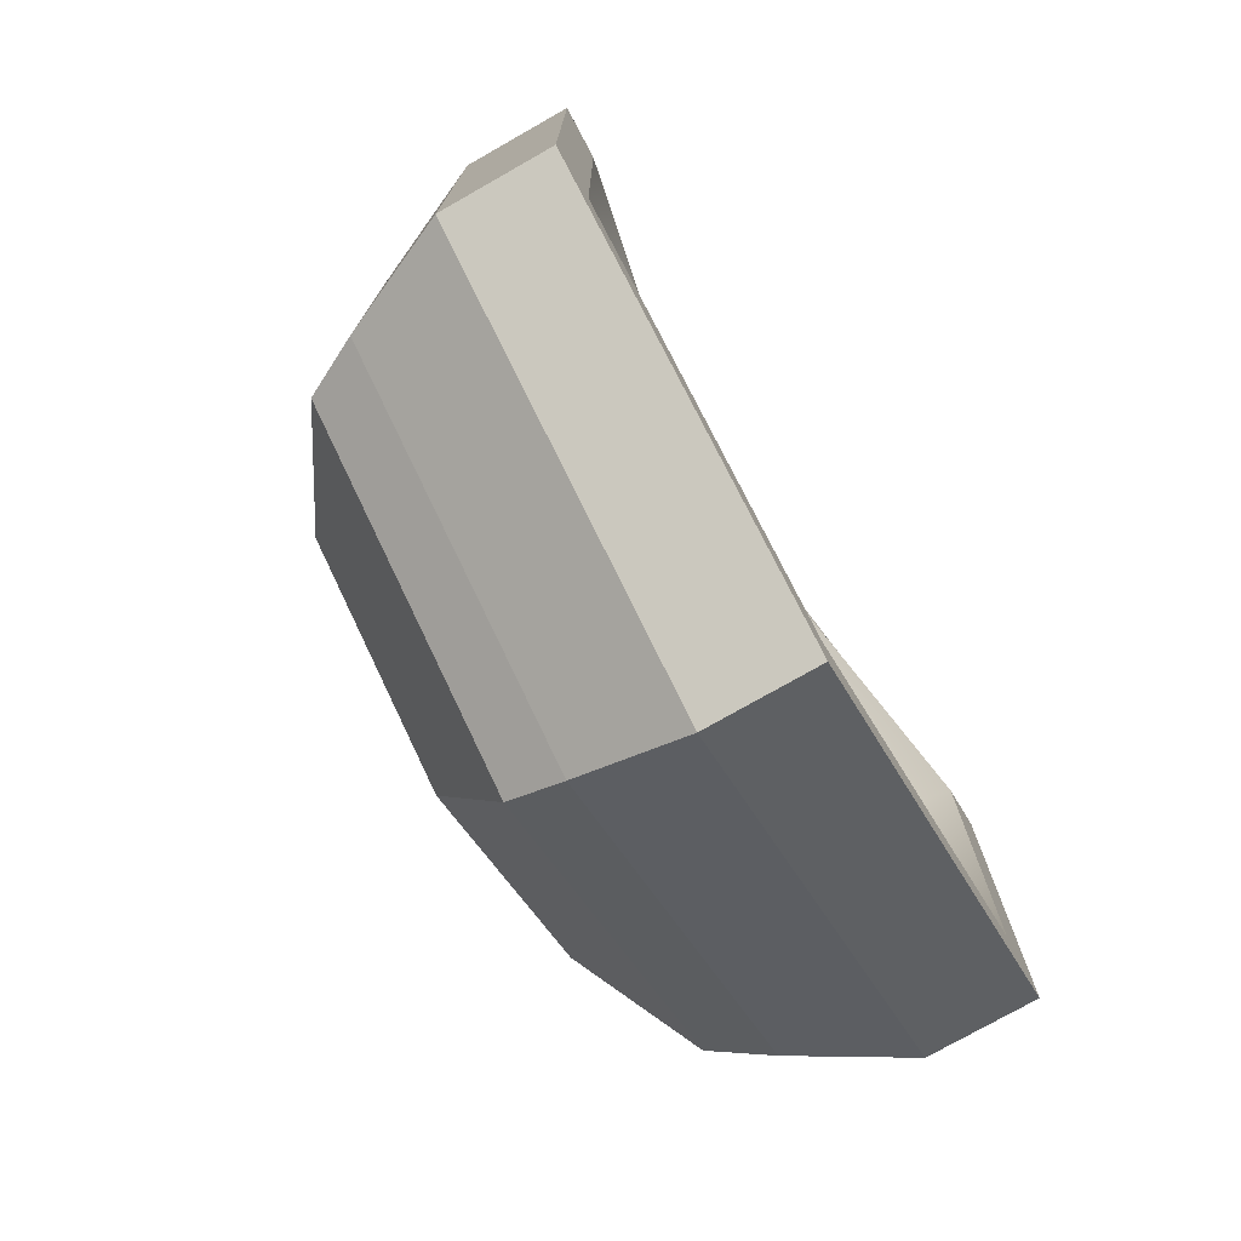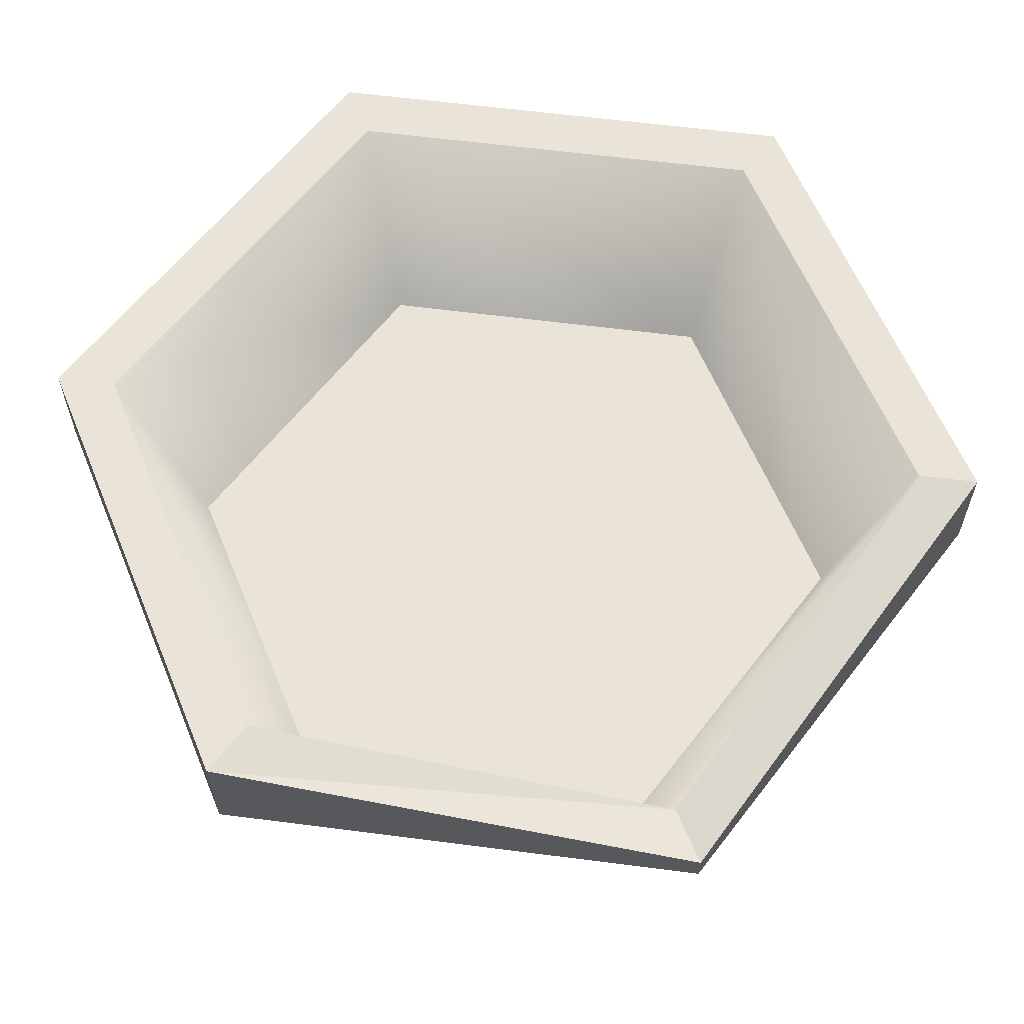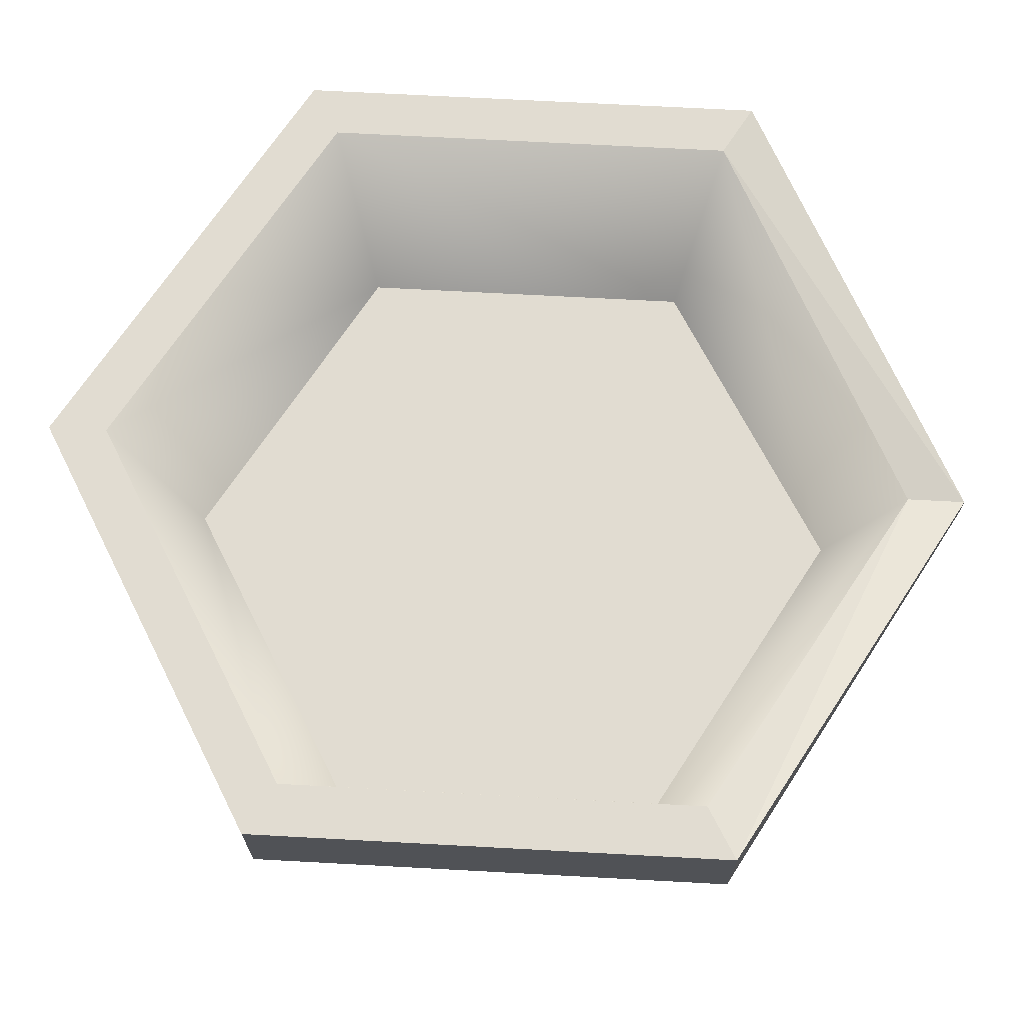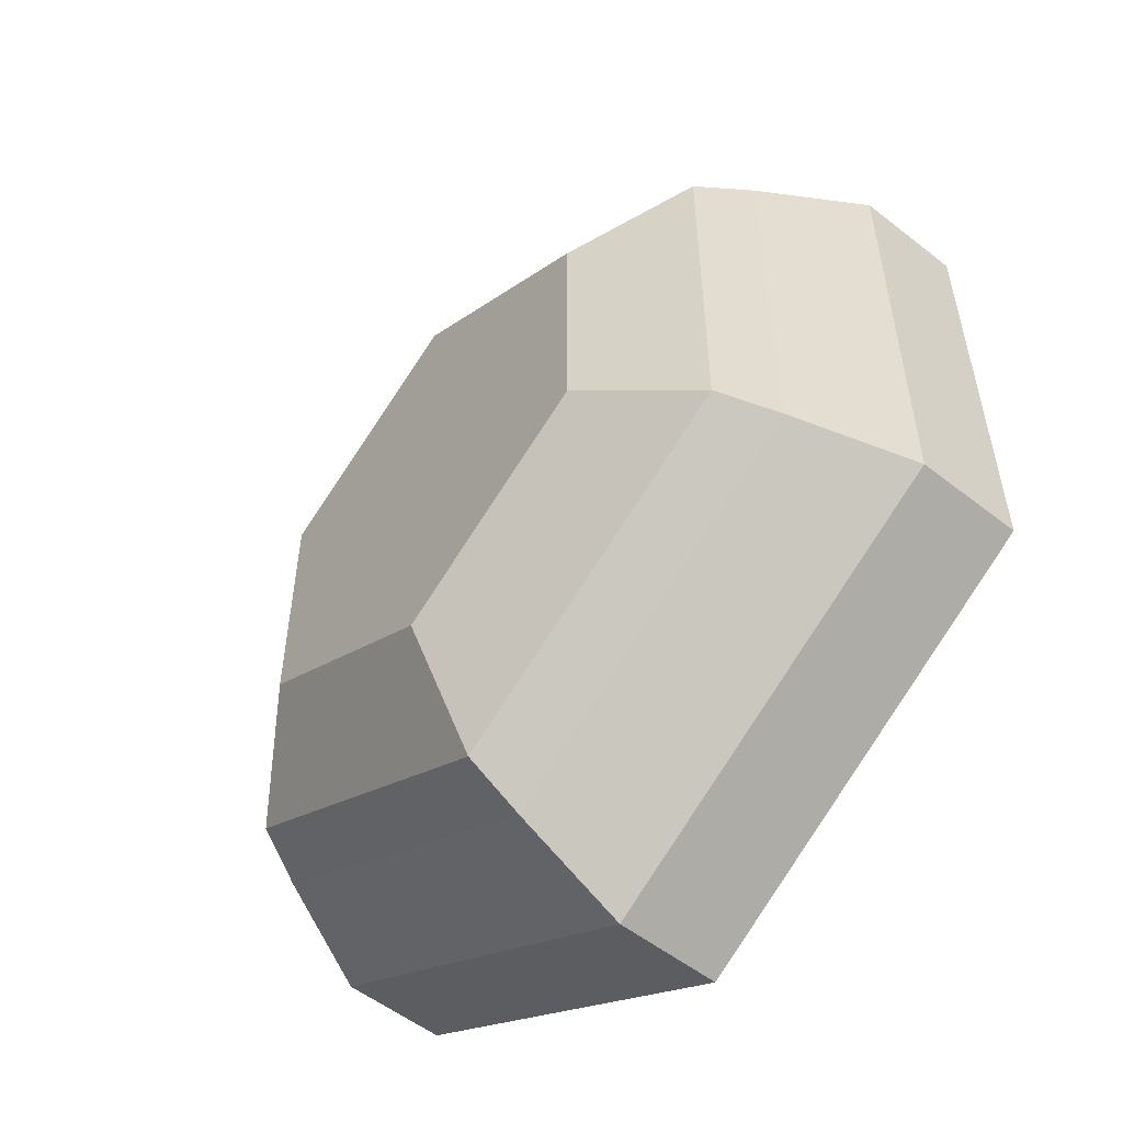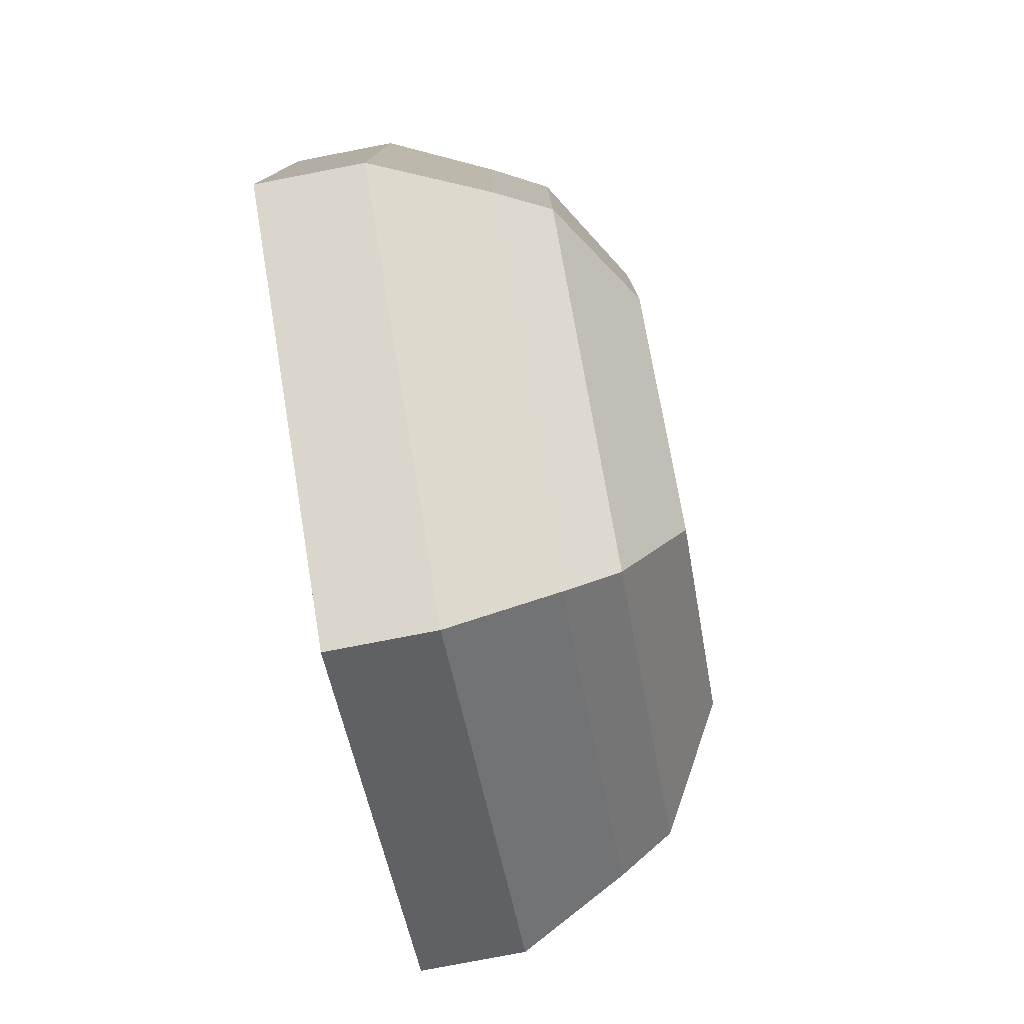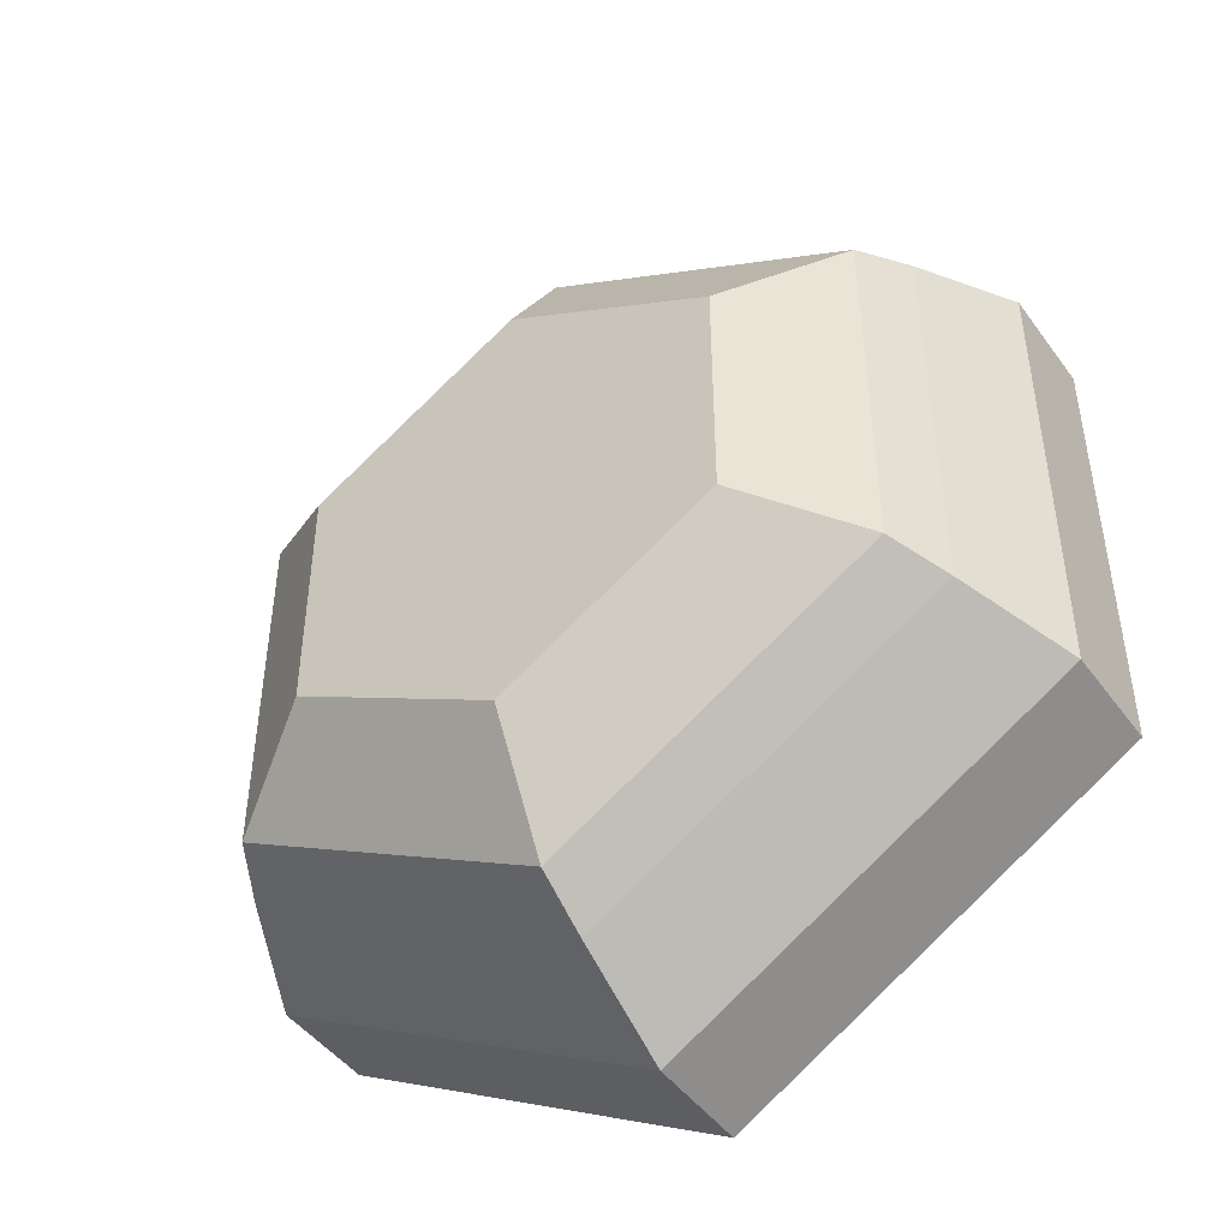
<metadata>
{"format":"obj","ext":"obj","renderer":"f3d","projection":"perspective","resolution":1024,"background":"white","views":[{"elev":-76.1,"azim":-60.4,"up":"+Y"},{"elev":61.1,"azim":157.5,"up":"+Z"},{"elev":69.0,"azim":93.1,"up":"+Z"},{"elev":-54.2,"azim":-129.7,"up":"+Y"},{"elev":-78.6,"azim":100.9,"up":"+Y"},{"elev":-46.4,"azim":-145.9,"up":"+Y"}]}
</metadata>
<code>
o mediumBowlVisual.001
v -0.2014 0.1163 -0.05743
v -0.2014 -0.1163 -0.05743
v 0 0.2325 -0.05743
v 0 -0.2325 -0.05743
v 0.2014 0.1163 -0.05743
v 0.2014 -0.1163 -0.05743
v -0.2511 -0.145 0.1134
v -0.2199 0.127 0.1134
v -0.2511 0.145 0.1134
v 0 0.2899 0.06488
v 0 0.2539 0.06488
v 0.2511 0.145 0.1134
v 0.2199 0.127 0.1134
v 0.2199 -0.127 0.1134
v -0.2199 -0.127 0.1134
v 0 -0.2899 0.1134
v 0 -0.2539 0.1134
v 0.2511 -0.145 0.1134
v -0.1337 -0.07719 -0.1004
v -0.1337 0.07719 -0.1004
v 0 -0.1544 -0.1004
v 0 0.1544 -0.1004
v 0.1337 -0.07719 -0.1004
v 0.1337 0.07719 -0.1004
v -0.2195 -0.1267 -0.02256
v 0 -0.2534 -0.02256
v -0.2195 0.1267 -0.02256
v 0 0.2534 -0.02256
v 0.2195 0.1267 -0.02256
v 0.2195 -0.1267 -0.02256
v 0.2511 0.145 0.04626
v 0 0.2899 0.04626
v 0.2511 -0.145 0.04626
v 0 -0.2899 0.04626
v -0.2511 0.145 0.04626
v -0.2511 -0.145 0.04626
v -0.1825 0.1054 -0.03662
v -0.1825 -0.1054 -0.03662
v 0 0.2108 -0.03662
v 0 -0.2108 -0.03662
v 0.1825 0.1054 -0.03662
v 0.1825 -0.1054 -0.03662
f 1 2 3
f 4 3 2
f 5 3 4
f 6 5 4
f 7 8 9
f 10 9 8
f 11 10 8
f 12 10 11
f 13 12 11
f 14 12 13
f 8 7 15
f 16 15 7
f 17 15 16
f 14 17 16
f 18 14 16
f 12 14 18
f 19 20 21
f 22 21 20
f 23 21 22
f 24 23 22
f 2 4 25
f 26 25 4
f 27 1 25
f 2 25 1
f 3 1 28
f 27 28 1
f 5 3 29
f 28 29 3
f 4 6 26
f 30 26 6
f 29 30 5
f 6 5 30
f 2 19 4
f 21 4 19
f 3 5 22
f 24 22 5
f 2 1 19
f 20 19 1
f 23 24 6
f 5 6 24
f 4 21 6
f 23 6 21
f 1 3 20
f 22 20 3
f 31 32 12
f 10 12 32
f 29 28 31
f 32 31 28
f 31 12 33
f 18 33 12
f 31 33 29
f 30 29 33
f 26 30 34
f 33 34 30
f 34 33 16
f 18 16 33
f 28 27 32
f 35 32 27
f 32 35 10
f 9 10 35
f 36 34 7
f 16 7 34
f 25 26 36
f 34 36 26
f 35 27 36
f 25 36 27
f 9 35 7
f 36 7 35
f 37 38 39
f 40 39 38
f 41 39 40
f 42 41 40
f 8 15 37
f 38 37 15
f 15 17 38
f 40 38 17
f 17 14 40
f 42 40 14
f 42 14 41
f 13 41 14
f 13 11 41
f 39 41 11
f 37 39 8
f 11 8 39

</code>
